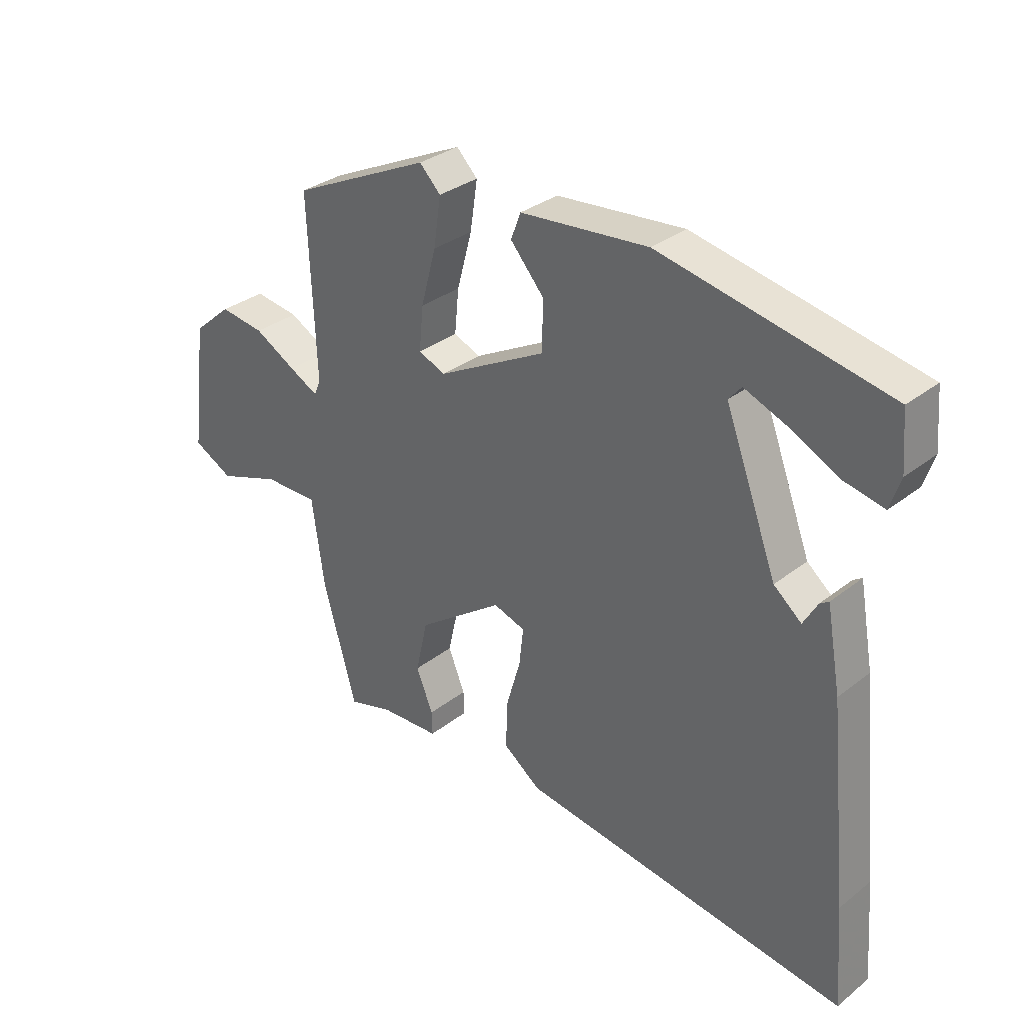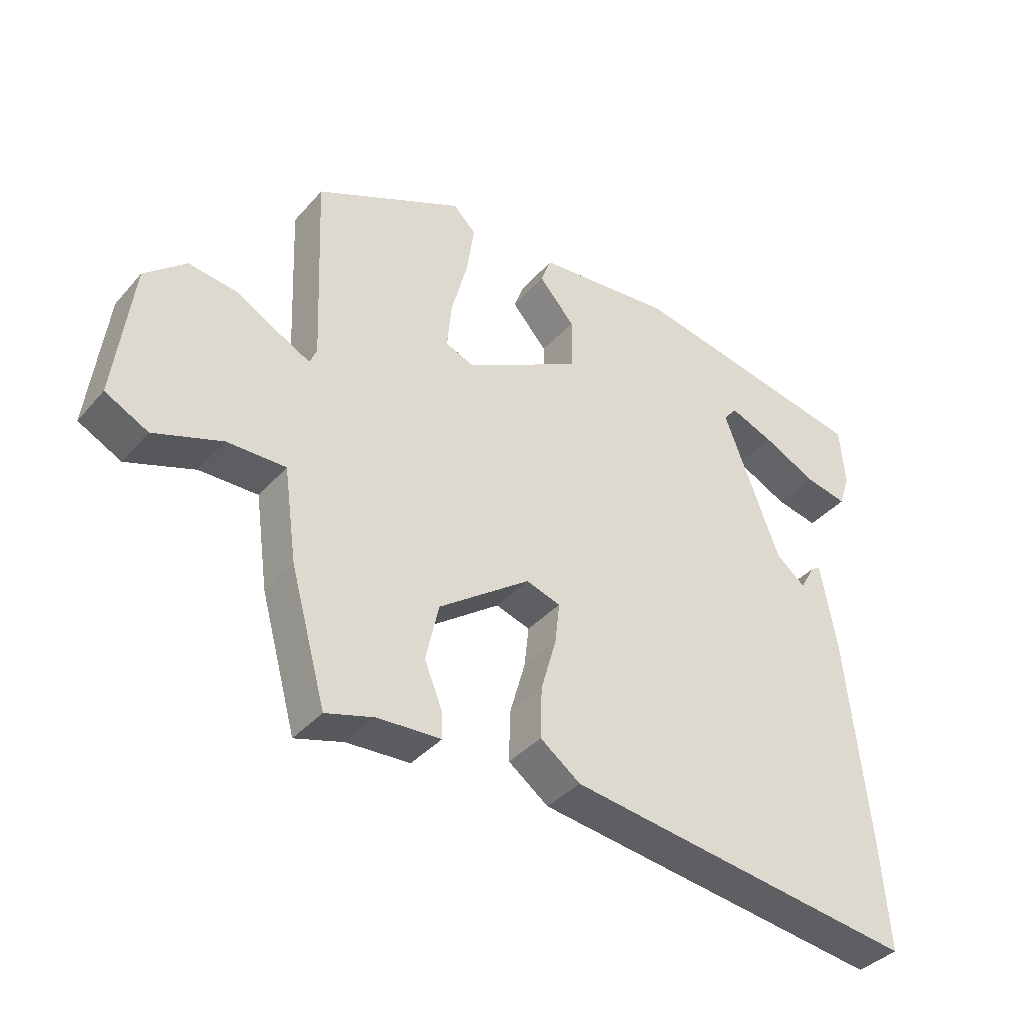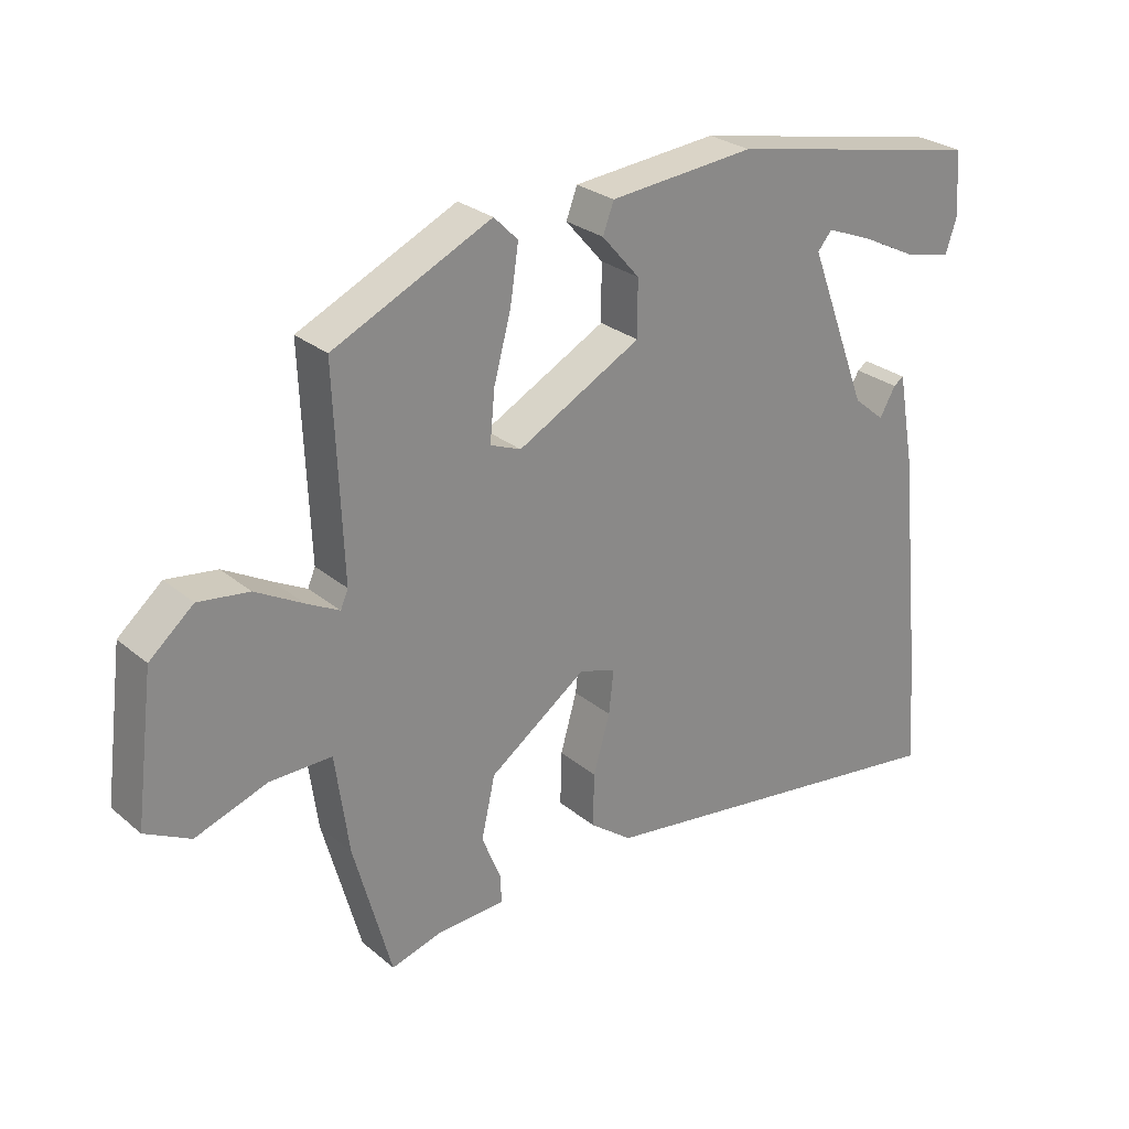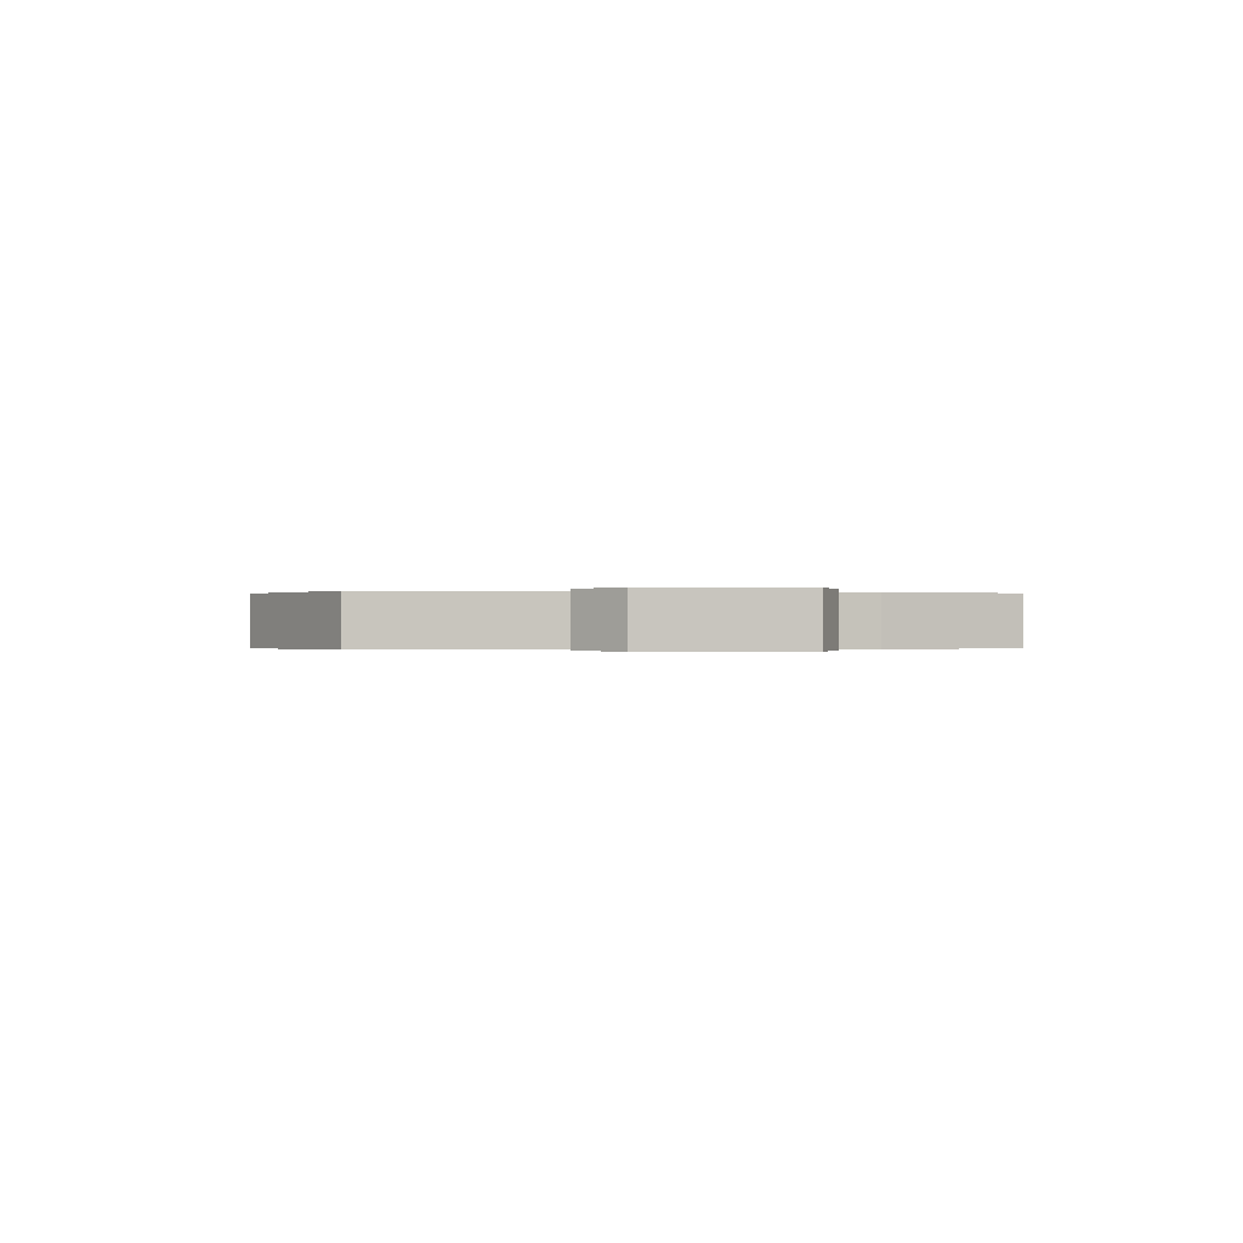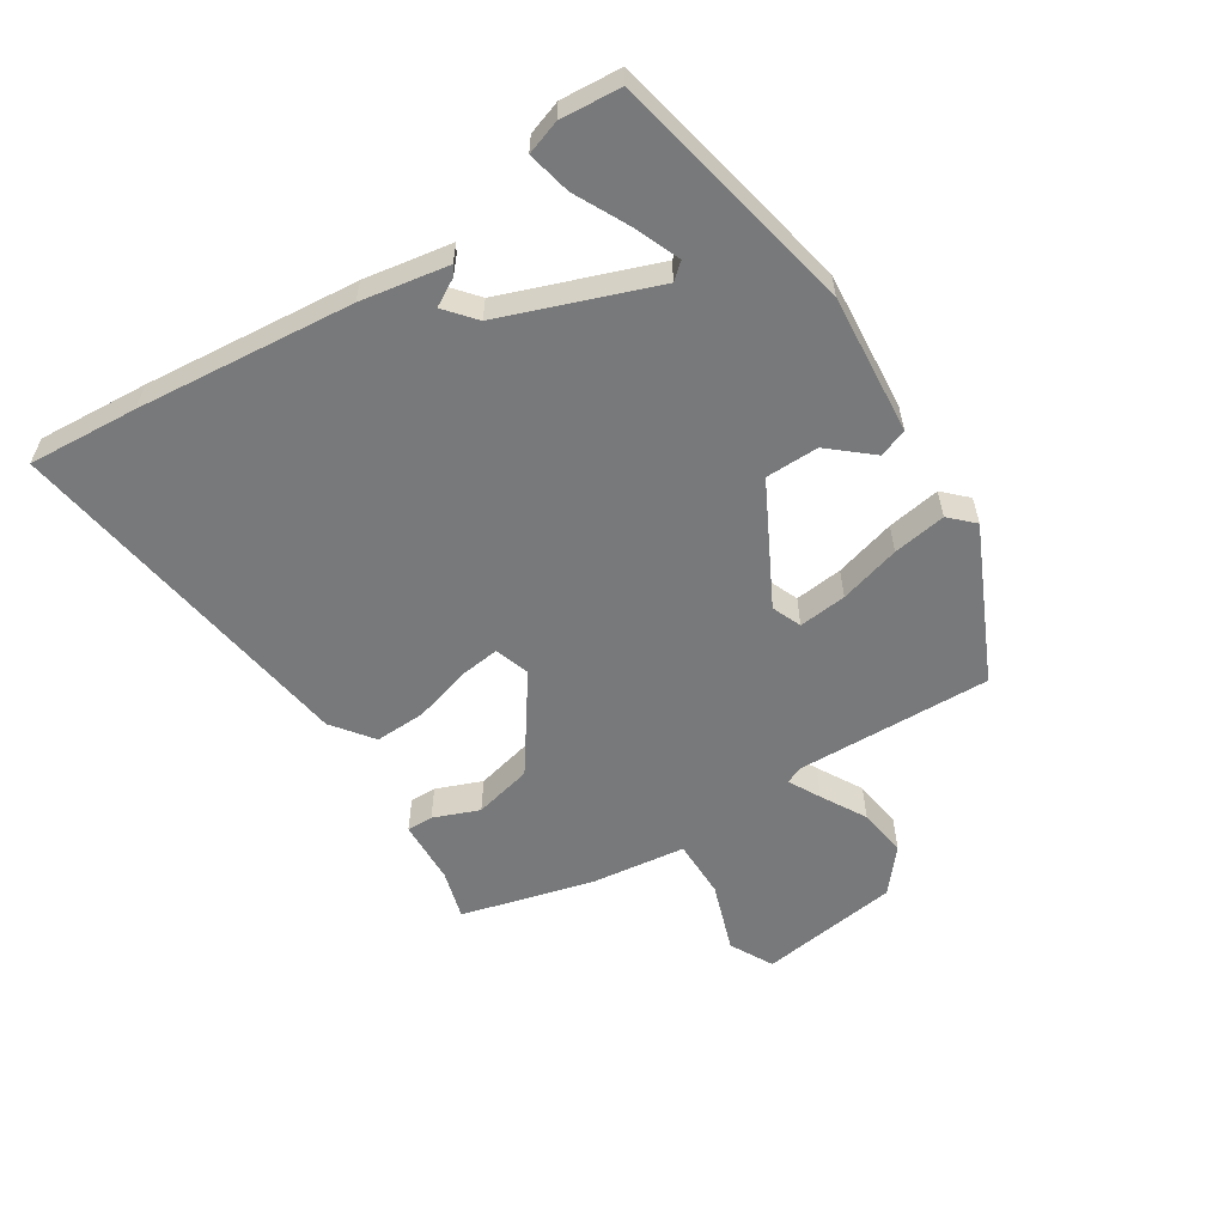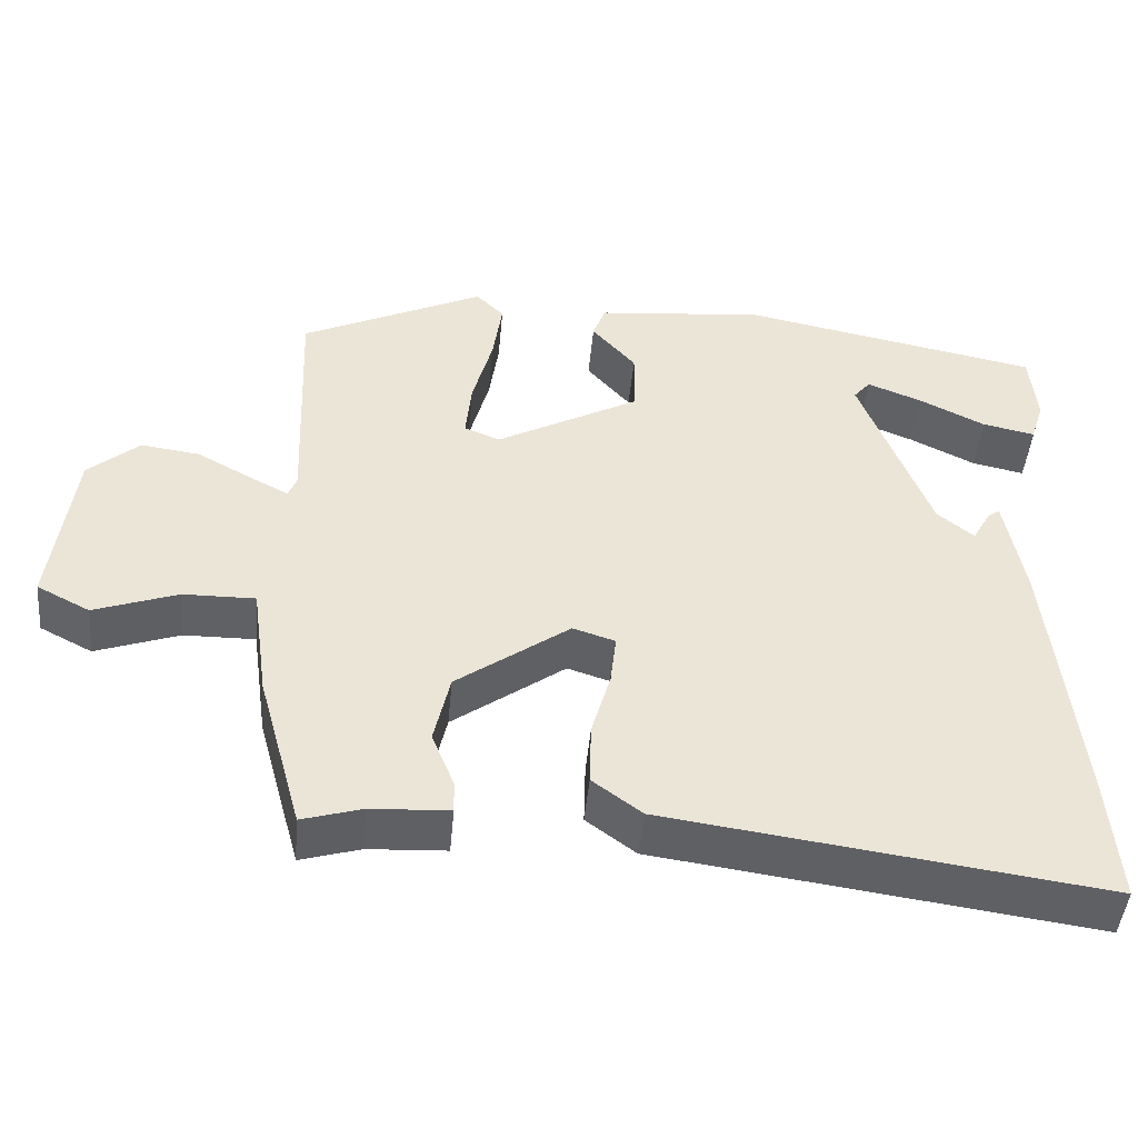
<metadata>
{"format":"obj","ext":"obj","renderer":"f3d","projection":"perspective","resolution":1024,"background":"white","views":[{"elev":32.2,"azim":-137.4,"up":"+Z"},{"elev":-37.9,"azim":144.0,"up":"+Z"},{"elev":27.0,"azim":141.8,"up":"+Z"},{"elev":-0.2,"azim":81.5,"up":"+Y"},{"elev":-57.7,"azim":-57.0,"up":"+Y"},{"elev":-46.3,"azim":174.8,"up":"+Z"}]}
</metadata>
<code>
v -0.502 0.07 -0.527
v -0.489 0.07 -0.359
v -0.455 0.07 -0.032
v -0.431 0.07 0.101
v -0.416 0.07 0.091
v -0.393 0.07 0.05
v -0.347 0.07 0.088
v -0.26 0.07 0.318
v -0.281 0.07 0.343
v -0.349 0.07 0.316
v -0.432 0.07 0.275
v -0.498 0.07 0.261
v -0.515 0.07 0.313
v -0.507 0.07 0.405
v -0.132 0.07 0.479
v 0.08 0.07 0.459
v 0.096 0.07 0.416
v 0.041 0.07 0.353
v 0.041 0.07 0.272
v 0.221 0.07 0.175
v 0.266 0.07 0.193
v 0.259 0.07 0.266
v 0.234 0.07 0.359
v 0.222 0.07 0.44
v 0.257 0.07 0.475
v 0.487 0.07 0.366
v 0.475 0.07 0.069
v 0.486 0.07 0.043
v 0.534 0.07 0.068
v 0.603 0.07 0.106
v 0.677 0.07 0.116
v 0.741 0.07 0.061
v 0.768 0.07 -0.152
v 0.702 0.07 -0.186
v 0.597 0.07 -0.149
v 0.507 0.07 -0.148
v 0.487 0.07 -0.292
v 0.432 0.07 -0.491
v 0.357 0.07 -0.469
v 0.259 0.07 -0.464
v 0.26 0.07 -0.424
v 0.288 0.07 -0.355
v 0.268 0.07 -0.266
v 0.126 0.07 -0.164
v 0.073 0.07 -0.181
v 0.08 0.07 -0.244
v 0.104 0.07 -0.328
v 0.106 0.07 -0.406
v 0.044 0.07 -0.452
v -0.502 0 -0.527
v -0.489 0 -0.359
v -0.455 0 -0.032
v -0.431 0 0.101
v -0.416 0 0.091
v -0.393 0 0.05
v -0.347 0 0.088
v -0.26 0 0.318
v -0.281 0 0.343
v -0.349 0 0.316
v -0.432 0 0.275
v -0.498 0 0.261
v -0.515 0 0.313
v -0.507 0 0.405
v -0.132 0 0.479
v 0.08 0 0.459
v 0.096 0 0.416
v 0.041 0 0.353
v 0.041 0 0.272
v 0.221 0 0.175
v 0.266 0 0.193
v 0.259 0 0.266
v 0.234 0 0.359
v 0.222 0 0.44
v 0.257 0 0.475
v 0.487 0 0.366
v 0.475 0 0.069
v 0.486 0 0.043
v 0.534 0 0.068
v 0.603 0 0.106
v 0.677 0 0.116
v 0.741 0 0.061
v 0.768 0 -0.152
v 0.702 0 -0.186
v 0.597 0 -0.149
v 0.507 0 -0.148
v 0.487 0 -0.292
v 0.432 0 -0.491
v 0.357 0 -0.469
v 0.259 0 -0.464
v 0.26 0 -0.424
v 0.288 0 -0.355
v 0.268 0 -0.266
v 0.126 0 -0.164
v 0.073 0 -0.181
v 0.08 0 -0.244
v 0.104 0 -0.328
v 0.106 0 -0.406
v 0.044 0 -0.452
f 1 2 3
f 49 1 3
f 48 49 3
f 47 48 3
f 46 47 3
f 45 46 3
f 44 45 3
f 39 40 41 42
f 39 42 43
f 38 39 43
f 37 38 43
f 36 37 43
f 33 34 35
f 32 33 35
f 31 32 35
f 30 31 35
f 29 30 35
f 28 29 35 36
f 36 43 44
f 28 36 44
f 27 28 44
f 25 26 27
f 24 25 27
f 23 24 27
f 22 23 27
f 16 17 18
f 15 16 18
f 14 15 18
f 14 18 19
f 12 13 14
f 11 12 14
f 10 11 14
f 9 10 14
f 9 14 19
f 8 9 19 20
f 3 4 5 6
f 3 6 7
f 44 3 7
f 7 8 20
f 44 7 20
f 27 44 20
f 21 22 27
f 20 21 27
f 52 51 50
f 52 50 98
f 52 98 97
f 52 97 96
f 52 96 95
f 52 95 94
f 52 94 93
f 91 90 89 88
f 92 91 88
f 92 88 87
f 92 87 86
f 92 86 85
f 84 83 82
f 84 82 81
f 84 81 80
f 84 80 79
f 84 79 78
f 85 84 78 77
f 93 92 85
f 93 85 77
f 93 77 76
f 76 75 74
f 76 74 73
f 76 73 72
f 76 72 71
f 67 66 65
f 67 65 64
f 67 64 63
f 68 67 63
f 63 62 61
f 63 61 60
f 63 60 59
f 63 59 58
f 68 63 58
f 69 68 58 57
f 55 54 53 52
f 56 55 52
f 56 52 93
f 69 57 56
f 69 56 93
f 69 93 76
f 76 71 70
f 76 70 69
f 1 50 51 2
f 2 51 52 3
f 3 52 53 4
f 4 53 54 5
f 5 54 55 6
f 6 55 56 7
f 7 56 57 8
f 8 57 58 9
f 9 58 59 10
f 10 59 60 11
f 11 60 61 12
f 12 61 62 13
f 13 62 63 14
f 14 63 64 15
f 15 64 65 16
f 16 65 66 17
f 17 66 67 18
f 18 67 68 19
f 19 68 69 20
f 20 69 70 21
f 21 70 71 22
f 22 71 72 23
f 23 72 73 24
f 24 73 74 25
f 25 74 75 26
f 26 75 76 27
f 27 76 77 28
f 28 77 78 29
f 29 78 79 30
f 30 79 80 31
f 31 80 81 32
f 32 81 82 33
f 33 82 83 34
f 34 83 84 35
f 35 84 85 36
f 36 85 86 37
f 37 86 87 38
f 38 87 88 39
f 39 88 89 40
f 40 89 90 41
f 41 90 91 42
f 42 91 92 43
f 43 92 93 44
f 44 93 94 45
f 45 94 95 46
f 46 95 96 47
f 47 96 97 48
f 48 97 98 49
f 49 98 50 1

</code>
